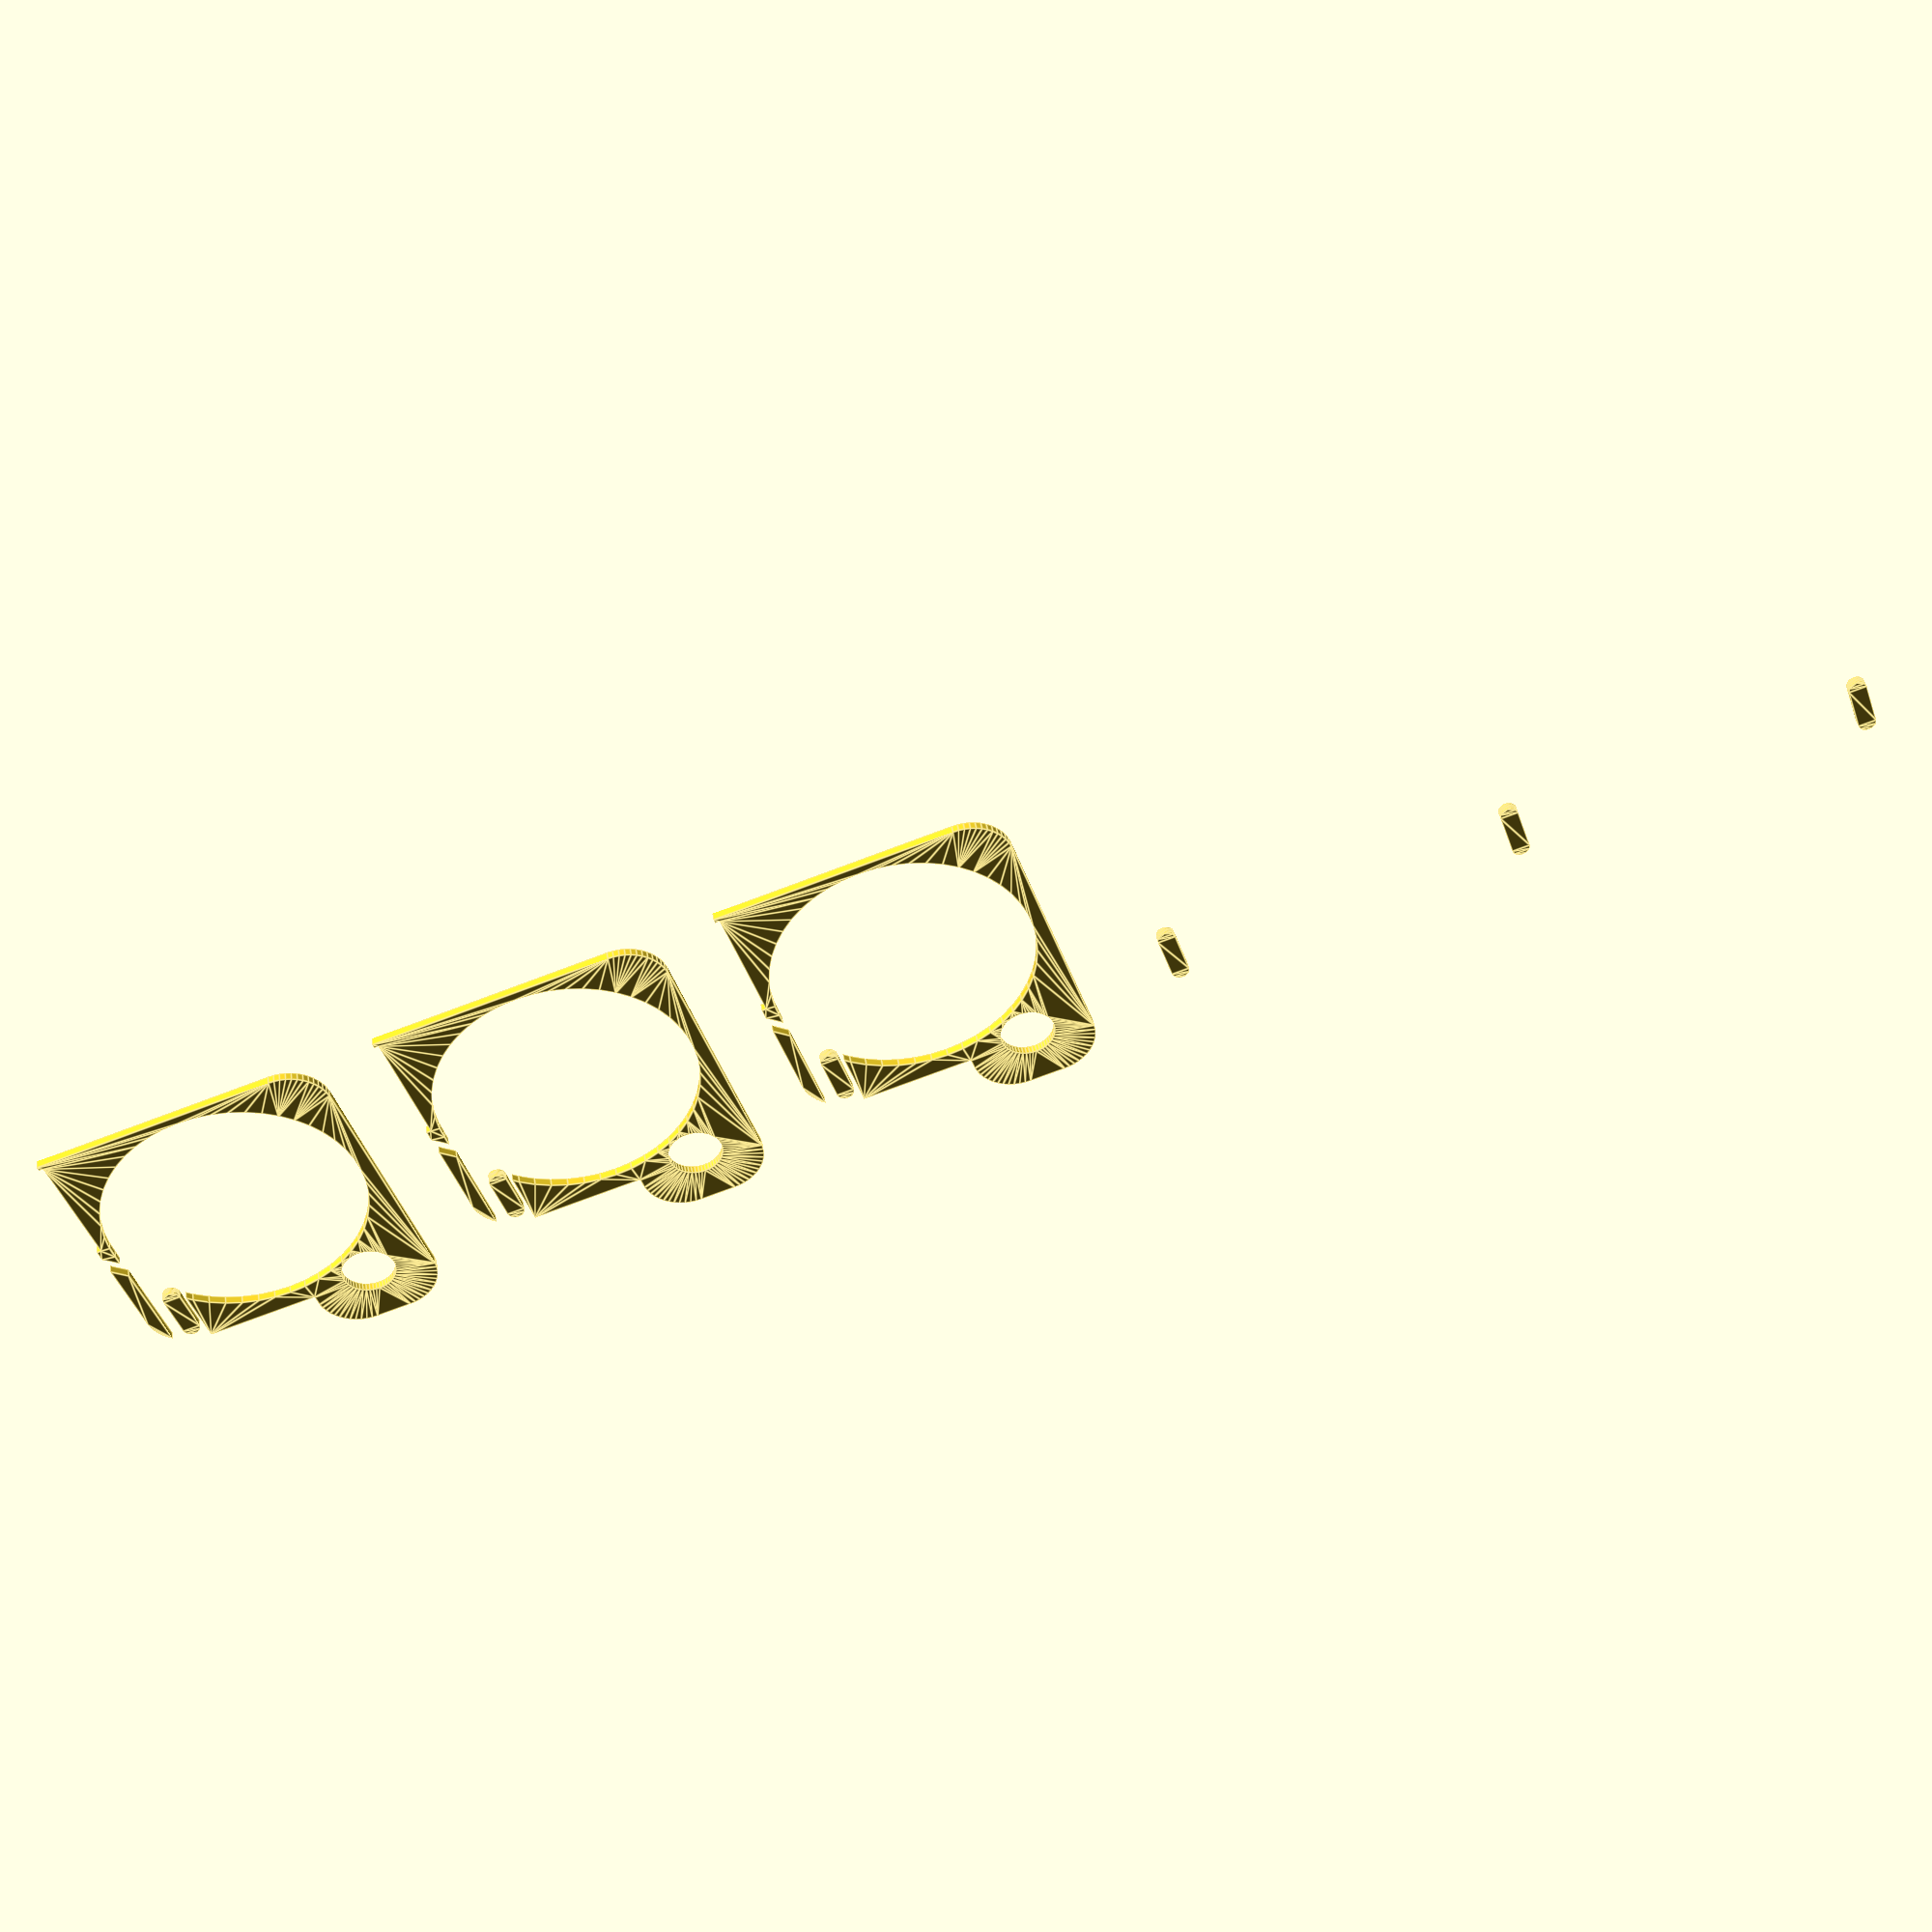
<openscad>
$fn = 50;


union() {
	translate(v = [0, 0, 0]) {
		projection() {
			intersection() {
				translate(v = [-500, -500, -7.5000000000]) {
					cube(size = [1000, 1000, 0.1000000000]);
				}
				union() {
					difference() {
						union() {
							hull() {
								translate(v = [-11.0000000000, 11.0000000000, 0]) {
									cylinder(h = 18, r = 5);
								}
								translate(v = [11.0000000000, 11.0000000000, 0]) {
									cylinder(h = 18, r = 5);
								}
								translate(v = [-11.0000000000, -11.0000000000, 0]) {
									cylinder(h = 18, r = 5);
								}
								translate(v = [11.0000000000, -11.0000000000, 0]) {
									cylinder(h = 18, r = 5);
								}
							}
							translate(v = [7.5000000000, -9.0000000000, 0]) {
								hull() {
									translate(v = [-9.5000000000, 2.0000000000, 0]) {
										cylinder(h = 18, r = 5);
									}
									translate(v = [9.5000000000, 2.0000000000, 0]) {
										cylinder(h = 18, r = 5);
									}
									translate(v = [-9.5000000000, -2.0000000000, 0]) {
										cylinder(h = 18, r = 5);
									}
									translate(v = [9.5000000000, -2.0000000000, 0]) {
										cylinder(h = 18, r = 5);
									}
								}
							}
							translate(v = [-16.0000000000, 10.0000000000, 0]) {
								cube(size = [6, 6, 18]);
							}
						}
						union() {
							translate(v = [-15.5000000000, 15.5000000000, 0.5000000000]) {
								cube(size = [14, 0.5000000000, 17.0000000000]);
							}
							translate(v = [15.0000000000, -9.0000000000, -100.0000000000]) {
								cylinder(h = 200, r = 3.0000000000);
							}
							translate(v = [-0.5000000000, 0.0000000000, 0.6000000000]) {
								cylinder(h = 20.4000000000, r = 14.5000000000);
							}
							translate(v = [-0.5000000000, 0.0000000000, -9.0000000000]) {
								cylinder(h = 18, r = 6.5000000000);
							}
							translate(v = [0.0000000000, 10.5000000000, 0.6000000000]) {
								cube(size = [16.0000000000, 4, 20.4000000000]);
							}
							translate(v = [2.0000000000, 10.5000000000, 16.5000000000]) {
								cube(size = [14.0000000000, 7, 1.5000000000]);
							}
							translate(v = [-3.0000000000, 18.7500000000, 0.6000000000]) {
								rotate(a = [0, 0, -45]) {
									cube(size = [10, 1.5000000000, 20.4000000000]);
								}
							}
							translate(v = [2.2500000000, 11.0000000000, 0.6000000000]) {
								cube(size = [7.5000000000, 2, 17.4000000000]);
							}
						}
					}
					union() {
						translate(v = [11.5000000000, 12, -9.0000000000]) {
							rotate(a = [0, 0, 0]) {
								difference() {
									union() {
										hull() {
											translate(v = [2.5000000000, 0, 0]) {
												cylinder(h = 18, r = 1.0000000000, r1 = 1.0000000000, r2 = 1.0000000000);
											}
											translate(v = [-2.5000000000, 0, 0]) {
												cylinder(h = 18, r = 1.0000000000, r1 = 1.0000000000, r2 = 1.0000000000);
											}
										}
									}
									union();
								}
							}
						}
					}
				}
			}
		}
	}
	translate(v = [0, 39, 0]) {
		projection() {
			intersection() {
				translate(v = [-500, -500, -4.5000000000]) {
					cube(size = [1000, 1000, 0.1000000000]);
				}
				union() {
					difference() {
						union() {
							hull() {
								translate(v = [-11.0000000000, 11.0000000000, 0]) {
									cylinder(h = 18, r = 5);
								}
								translate(v = [11.0000000000, 11.0000000000, 0]) {
									cylinder(h = 18, r = 5);
								}
								translate(v = [-11.0000000000, -11.0000000000, 0]) {
									cylinder(h = 18, r = 5);
								}
								translate(v = [11.0000000000, -11.0000000000, 0]) {
									cylinder(h = 18, r = 5);
								}
							}
							translate(v = [7.5000000000, -9.0000000000, 0]) {
								hull() {
									translate(v = [-9.5000000000, 2.0000000000, 0]) {
										cylinder(h = 18, r = 5);
									}
									translate(v = [9.5000000000, 2.0000000000, 0]) {
										cylinder(h = 18, r = 5);
									}
									translate(v = [-9.5000000000, -2.0000000000, 0]) {
										cylinder(h = 18, r = 5);
									}
									translate(v = [9.5000000000, -2.0000000000, 0]) {
										cylinder(h = 18, r = 5);
									}
								}
							}
							translate(v = [-16.0000000000, 10.0000000000, 0]) {
								cube(size = [6, 6, 18]);
							}
						}
						union() {
							translate(v = [-15.5000000000, 15.5000000000, 0.5000000000]) {
								cube(size = [14, 0.5000000000, 17.0000000000]);
							}
							translate(v = [15.0000000000, -9.0000000000, -100.0000000000]) {
								cylinder(h = 200, r = 3.0000000000);
							}
							translate(v = [-0.5000000000, 0.0000000000, 0.6000000000]) {
								cylinder(h = 20.4000000000, r = 14.5000000000);
							}
							translate(v = [-0.5000000000, 0.0000000000, -9.0000000000]) {
								cylinder(h = 18, r = 6.5000000000);
							}
							translate(v = [0.0000000000, 10.5000000000, 0.6000000000]) {
								cube(size = [16.0000000000, 4, 20.4000000000]);
							}
							translate(v = [2.0000000000, 10.5000000000, 16.5000000000]) {
								cube(size = [14.0000000000, 7, 1.5000000000]);
							}
							translate(v = [-3.0000000000, 18.7500000000, 0.6000000000]) {
								rotate(a = [0, 0, -45]) {
									cube(size = [10, 1.5000000000, 20.4000000000]);
								}
							}
							translate(v = [2.2500000000, 11.0000000000, 0.6000000000]) {
								cube(size = [7.5000000000, 2, 17.4000000000]);
							}
						}
					}
					union() {
						translate(v = [11.5000000000, 12, -9.0000000000]) {
							rotate(a = [0, 0, 0]) {
								difference() {
									union() {
										hull() {
											translate(v = [2.5000000000, 0, 0]) {
												cylinder(h = 18, r = 1.0000000000, r1 = 1.0000000000, r2 = 1.0000000000);
											}
											translate(v = [-2.5000000000, 0, 0]) {
												cylinder(h = 18, r = 1.0000000000, r1 = 1.0000000000, r2 = 1.0000000000);
											}
										}
									}
									union();
								}
							}
						}
					}
				}
			}
		}
	}
	translate(v = [0, 78, 0]) {
		projection() {
			intersection() {
				translate(v = [-500, -500, -1.5000000000]) {
					cube(size = [1000, 1000, 0.1000000000]);
				}
				union() {
					difference() {
						union() {
							hull() {
								translate(v = [-11.0000000000, 11.0000000000, 0]) {
									cylinder(h = 18, r = 5);
								}
								translate(v = [11.0000000000, 11.0000000000, 0]) {
									cylinder(h = 18, r = 5);
								}
								translate(v = [-11.0000000000, -11.0000000000, 0]) {
									cylinder(h = 18, r = 5);
								}
								translate(v = [11.0000000000, -11.0000000000, 0]) {
									cylinder(h = 18, r = 5);
								}
							}
							translate(v = [7.5000000000, -9.0000000000, 0]) {
								hull() {
									translate(v = [-9.5000000000, 2.0000000000, 0]) {
										cylinder(h = 18, r = 5);
									}
									translate(v = [9.5000000000, 2.0000000000, 0]) {
										cylinder(h = 18, r = 5);
									}
									translate(v = [-9.5000000000, -2.0000000000, 0]) {
										cylinder(h = 18, r = 5);
									}
									translate(v = [9.5000000000, -2.0000000000, 0]) {
										cylinder(h = 18, r = 5);
									}
								}
							}
							translate(v = [-16.0000000000, 10.0000000000, 0]) {
								cube(size = [6, 6, 18]);
							}
						}
						union() {
							translate(v = [-15.5000000000, 15.5000000000, 0.5000000000]) {
								cube(size = [14, 0.5000000000, 17.0000000000]);
							}
							translate(v = [15.0000000000, -9.0000000000, -100.0000000000]) {
								cylinder(h = 200, r = 3.0000000000);
							}
							translate(v = [-0.5000000000, 0.0000000000, 0.6000000000]) {
								cylinder(h = 20.4000000000, r = 14.5000000000);
							}
							translate(v = [-0.5000000000, 0.0000000000, -9.0000000000]) {
								cylinder(h = 18, r = 6.5000000000);
							}
							translate(v = [0.0000000000, 10.5000000000, 0.6000000000]) {
								cube(size = [16.0000000000, 4, 20.4000000000]);
							}
							translate(v = [2.0000000000, 10.5000000000, 16.5000000000]) {
								cube(size = [14.0000000000, 7, 1.5000000000]);
							}
							translate(v = [-3.0000000000, 18.7500000000, 0.6000000000]) {
								rotate(a = [0, 0, -45]) {
									cube(size = [10, 1.5000000000, 20.4000000000]);
								}
							}
							translate(v = [2.2500000000, 11.0000000000, 0.6000000000]) {
								cube(size = [7.5000000000, 2, 17.4000000000]);
							}
						}
					}
					union() {
						translate(v = [11.5000000000, 12, -9.0000000000]) {
							rotate(a = [0, 0, 0]) {
								difference() {
									union() {
										hull() {
											translate(v = [2.5000000000, 0, 0]) {
												cylinder(h = 18, r = 1.0000000000, r1 = 1.0000000000, r2 = 1.0000000000);
											}
											translate(v = [-2.5000000000, 0, 0]) {
												cylinder(h = 18, r = 1.0000000000, r1 = 1.0000000000, r2 = 1.0000000000);
											}
										}
									}
									union();
								}
							}
						}
					}
				}
			}
		}
	}
	translate(v = [0, 117, 0]) {
		projection() {
			intersection() {
				translate(v = [-500, -500, 1.5000000000]) {
					cube(size = [1000, 1000, 0.1000000000]);
				}
				union() {
					difference() {
						union() {
							hull() {
								translate(v = [-11.0000000000, 11.0000000000, 0]) {
									cylinder(h = 18, r = 5);
								}
								translate(v = [11.0000000000, 11.0000000000, 0]) {
									cylinder(h = 18, r = 5);
								}
								translate(v = [-11.0000000000, -11.0000000000, 0]) {
									cylinder(h = 18, r = 5);
								}
								translate(v = [11.0000000000, -11.0000000000, 0]) {
									cylinder(h = 18, r = 5);
								}
							}
							translate(v = [7.5000000000, -9.0000000000, 0]) {
								hull() {
									translate(v = [-9.5000000000, 2.0000000000, 0]) {
										cylinder(h = 18, r = 5);
									}
									translate(v = [9.5000000000, 2.0000000000, 0]) {
										cylinder(h = 18, r = 5);
									}
									translate(v = [-9.5000000000, -2.0000000000, 0]) {
										cylinder(h = 18, r = 5);
									}
									translate(v = [9.5000000000, -2.0000000000, 0]) {
										cylinder(h = 18, r = 5);
									}
								}
							}
							translate(v = [-16.0000000000, 10.0000000000, 0]) {
								cube(size = [6, 6, 18]);
							}
						}
						union() {
							translate(v = [-15.5000000000, 15.5000000000, 0.5000000000]) {
								cube(size = [14, 0.5000000000, 17.0000000000]);
							}
							translate(v = [15.0000000000, -9.0000000000, -100.0000000000]) {
								cylinder(h = 200, r = 3.0000000000);
							}
							translate(v = [-0.5000000000, 0.0000000000, 0.6000000000]) {
								cylinder(h = 20.4000000000, r = 14.5000000000);
							}
							translate(v = [-0.5000000000, 0.0000000000, -9.0000000000]) {
								cylinder(h = 18, r = 6.5000000000);
							}
							translate(v = [0.0000000000, 10.5000000000, 0.6000000000]) {
								cube(size = [16.0000000000, 4, 20.4000000000]);
							}
							translate(v = [2.0000000000, 10.5000000000, 16.5000000000]) {
								cube(size = [14.0000000000, 7, 1.5000000000]);
							}
							translate(v = [-3.0000000000, 18.7500000000, 0.6000000000]) {
								rotate(a = [0, 0, -45]) {
									cube(size = [10, 1.5000000000, 20.4000000000]);
								}
							}
							translate(v = [2.2500000000, 11.0000000000, 0.6000000000]) {
								cube(size = [7.5000000000, 2, 17.4000000000]);
							}
						}
					}
					union() {
						translate(v = [11.5000000000, 12, -9.0000000000]) {
							rotate(a = [0, 0, 0]) {
								difference() {
									union() {
										hull() {
											translate(v = [2.5000000000, 0, 0]) {
												cylinder(h = 18, r = 1.0000000000, r1 = 1.0000000000, r2 = 1.0000000000);
											}
											translate(v = [-2.5000000000, 0, 0]) {
												cylinder(h = 18, r = 1.0000000000, r1 = 1.0000000000, r2 = 1.0000000000);
											}
										}
									}
									union();
								}
							}
						}
					}
				}
			}
		}
	}
	translate(v = [0, 156, 0]) {
		projection() {
			intersection() {
				translate(v = [-500, -500, 4.5000000000]) {
					cube(size = [1000, 1000, 0.1000000000]);
				}
				union() {
					difference() {
						union() {
							hull() {
								translate(v = [-11.0000000000, 11.0000000000, 0]) {
									cylinder(h = 18, r = 5);
								}
								translate(v = [11.0000000000, 11.0000000000, 0]) {
									cylinder(h = 18, r = 5);
								}
								translate(v = [-11.0000000000, -11.0000000000, 0]) {
									cylinder(h = 18, r = 5);
								}
								translate(v = [11.0000000000, -11.0000000000, 0]) {
									cylinder(h = 18, r = 5);
								}
							}
							translate(v = [7.5000000000, -9.0000000000, 0]) {
								hull() {
									translate(v = [-9.5000000000, 2.0000000000, 0]) {
										cylinder(h = 18, r = 5);
									}
									translate(v = [9.5000000000, 2.0000000000, 0]) {
										cylinder(h = 18, r = 5);
									}
									translate(v = [-9.5000000000, -2.0000000000, 0]) {
										cylinder(h = 18, r = 5);
									}
									translate(v = [9.5000000000, -2.0000000000, 0]) {
										cylinder(h = 18, r = 5);
									}
								}
							}
							translate(v = [-16.0000000000, 10.0000000000, 0]) {
								cube(size = [6, 6, 18]);
							}
						}
						union() {
							translate(v = [-15.5000000000, 15.5000000000, 0.5000000000]) {
								cube(size = [14, 0.5000000000, 17.0000000000]);
							}
							translate(v = [15.0000000000, -9.0000000000, -100.0000000000]) {
								cylinder(h = 200, r = 3.0000000000);
							}
							translate(v = [-0.5000000000, 0.0000000000, 0.6000000000]) {
								cylinder(h = 20.4000000000, r = 14.5000000000);
							}
							translate(v = [-0.5000000000, 0.0000000000, -9.0000000000]) {
								cylinder(h = 18, r = 6.5000000000);
							}
							translate(v = [0.0000000000, 10.5000000000, 0.6000000000]) {
								cube(size = [16.0000000000, 4, 20.4000000000]);
							}
							translate(v = [2.0000000000, 10.5000000000, 16.5000000000]) {
								cube(size = [14.0000000000, 7, 1.5000000000]);
							}
							translate(v = [-3.0000000000, 18.7500000000, 0.6000000000]) {
								rotate(a = [0, 0, -45]) {
									cube(size = [10, 1.5000000000, 20.4000000000]);
								}
							}
							translate(v = [2.2500000000, 11.0000000000, 0.6000000000]) {
								cube(size = [7.5000000000, 2, 17.4000000000]);
							}
						}
					}
					union() {
						translate(v = [11.5000000000, 12, -9.0000000000]) {
							rotate(a = [0, 0, 0]) {
								difference() {
									union() {
										hull() {
											translate(v = [2.5000000000, 0, 0]) {
												cylinder(h = 18, r = 1.0000000000, r1 = 1.0000000000, r2 = 1.0000000000);
											}
											translate(v = [-2.5000000000, 0, 0]) {
												cylinder(h = 18, r = 1.0000000000, r1 = 1.0000000000, r2 = 1.0000000000);
											}
										}
									}
									union();
								}
							}
						}
					}
				}
			}
		}
	}
	translate(v = [0, 195, 0]) {
		projection() {
			intersection() {
				translate(v = [-500, -500, 7.5000000000]) {
					cube(size = [1000, 1000, 0.1000000000]);
				}
				union() {
					difference() {
						union() {
							hull() {
								translate(v = [-11.0000000000, 11.0000000000, 0]) {
									cylinder(h = 18, r = 5);
								}
								translate(v = [11.0000000000, 11.0000000000, 0]) {
									cylinder(h = 18, r = 5);
								}
								translate(v = [-11.0000000000, -11.0000000000, 0]) {
									cylinder(h = 18, r = 5);
								}
								translate(v = [11.0000000000, -11.0000000000, 0]) {
									cylinder(h = 18, r = 5);
								}
							}
							translate(v = [7.5000000000, -9.0000000000, 0]) {
								hull() {
									translate(v = [-9.5000000000, 2.0000000000, 0]) {
										cylinder(h = 18, r = 5);
									}
									translate(v = [9.5000000000, 2.0000000000, 0]) {
										cylinder(h = 18, r = 5);
									}
									translate(v = [-9.5000000000, -2.0000000000, 0]) {
										cylinder(h = 18, r = 5);
									}
									translate(v = [9.5000000000, -2.0000000000, 0]) {
										cylinder(h = 18, r = 5);
									}
								}
							}
							translate(v = [-16.0000000000, 10.0000000000, 0]) {
								cube(size = [6, 6, 18]);
							}
						}
						union() {
							translate(v = [-15.5000000000, 15.5000000000, 0.5000000000]) {
								cube(size = [14, 0.5000000000, 17.0000000000]);
							}
							translate(v = [15.0000000000, -9.0000000000, -100.0000000000]) {
								cylinder(h = 200, r = 3.0000000000);
							}
							translate(v = [-0.5000000000, 0.0000000000, 0.6000000000]) {
								cylinder(h = 20.4000000000, r = 14.5000000000);
							}
							translate(v = [-0.5000000000, 0.0000000000, -9.0000000000]) {
								cylinder(h = 18, r = 6.5000000000);
							}
							translate(v = [0.0000000000, 10.5000000000, 0.6000000000]) {
								cube(size = [16.0000000000, 4, 20.4000000000]);
							}
							translate(v = [2.0000000000, 10.5000000000, 16.5000000000]) {
								cube(size = [14.0000000000, 7, 1.5000000000]);
							}
							translate(v = [-3.0000000000, 18.7500000000, 0.6000000000]) {
								rotate(a = [0, 0, -45]) {
									cube(size = [10, 1.5000000000, 20.4000000000]);
								}
							}
							translate(v = [2.2500000000, 11.0000000000, 0.6000000000]) {
								cube(size = [7.5000000000, 2, 17.4000000000]);
							}
						}
					}
					union() {
						translate(v = [11.5000000000, 12, -9.0000000000]) {
							rotate(a = [0, 0, 0]) {
								difference() {
									union() {
										hull() {
											translate(v = [2.5000000000, 0, 0]) {
												cylinder(h = 18, r = 1.0000000000, r1 = 1.0000000000, r2 = 1.0000000000);
											}
											translate(v = [-2.5000000000, 0, 0]) {
												cylinder(h = 18, r = 1.0000000000, r1 = 1.0000000000, r2 = 1.0000000000);
											}
										}
									}
									union();
								}
							}
						}
					}
				}
			}
		}
	}
}
</openscad>
<views>
elev=317.7 azim=109.0 roll=171.1 proj=p view=edges
</views>
